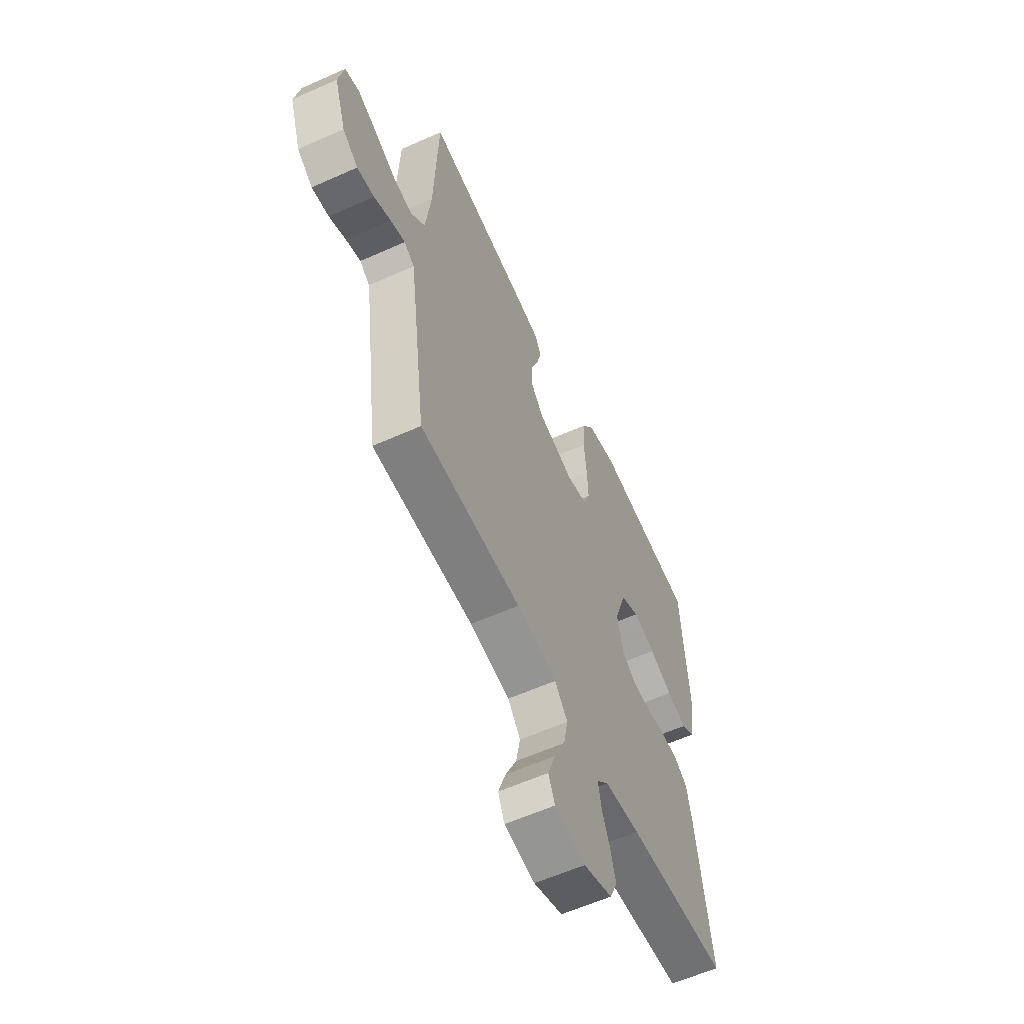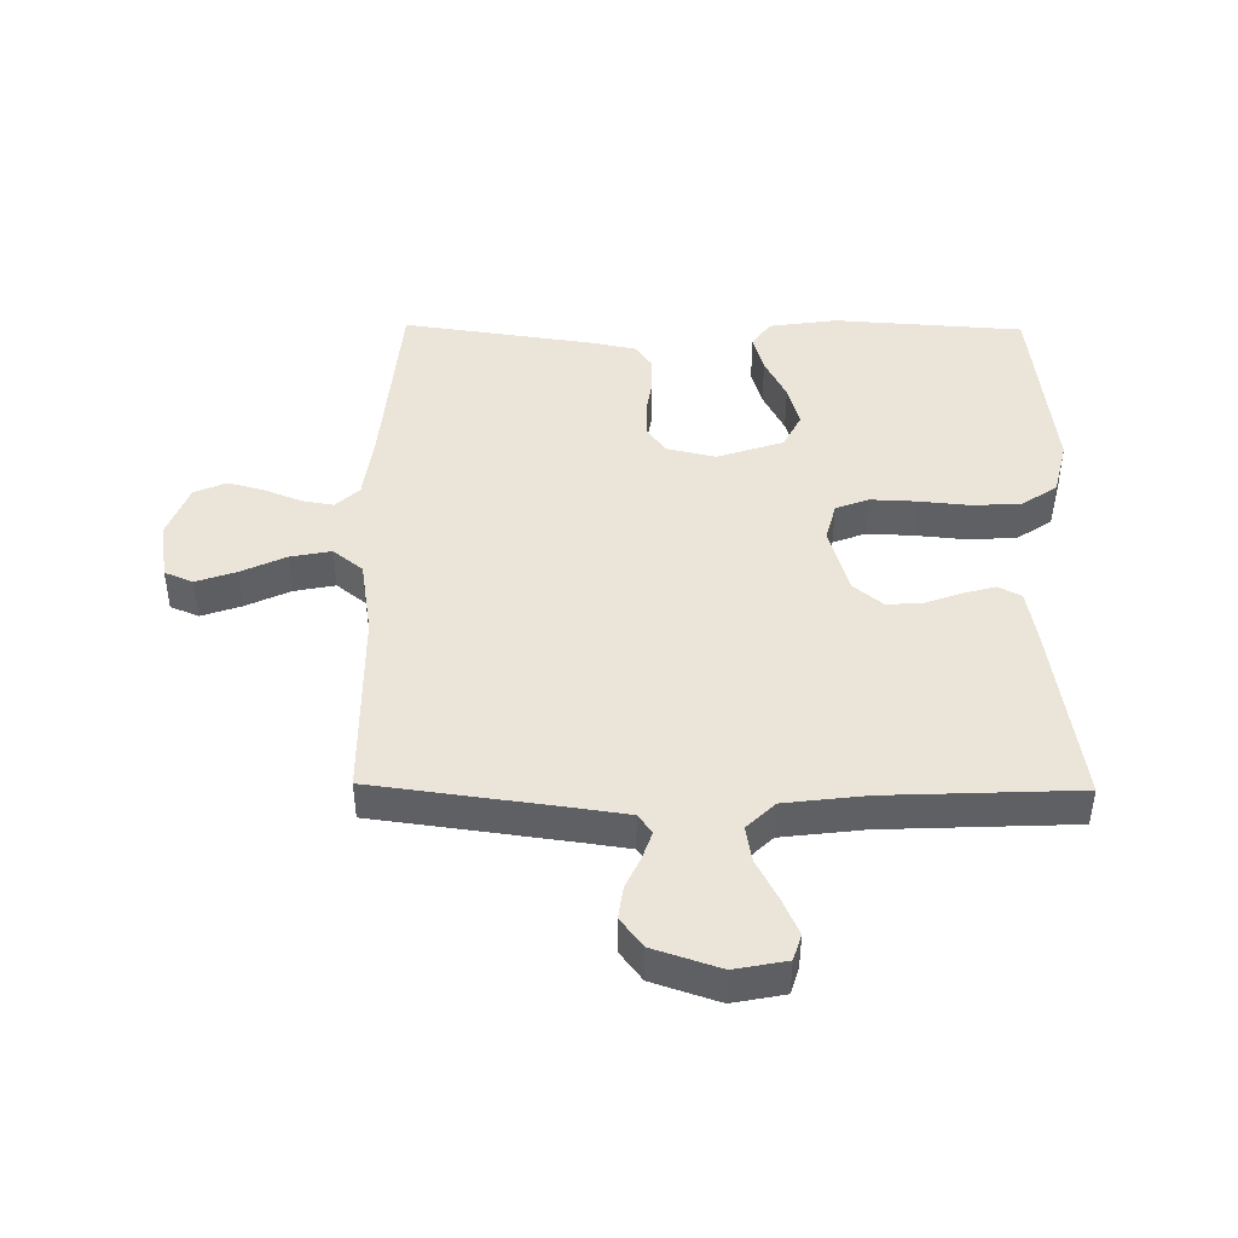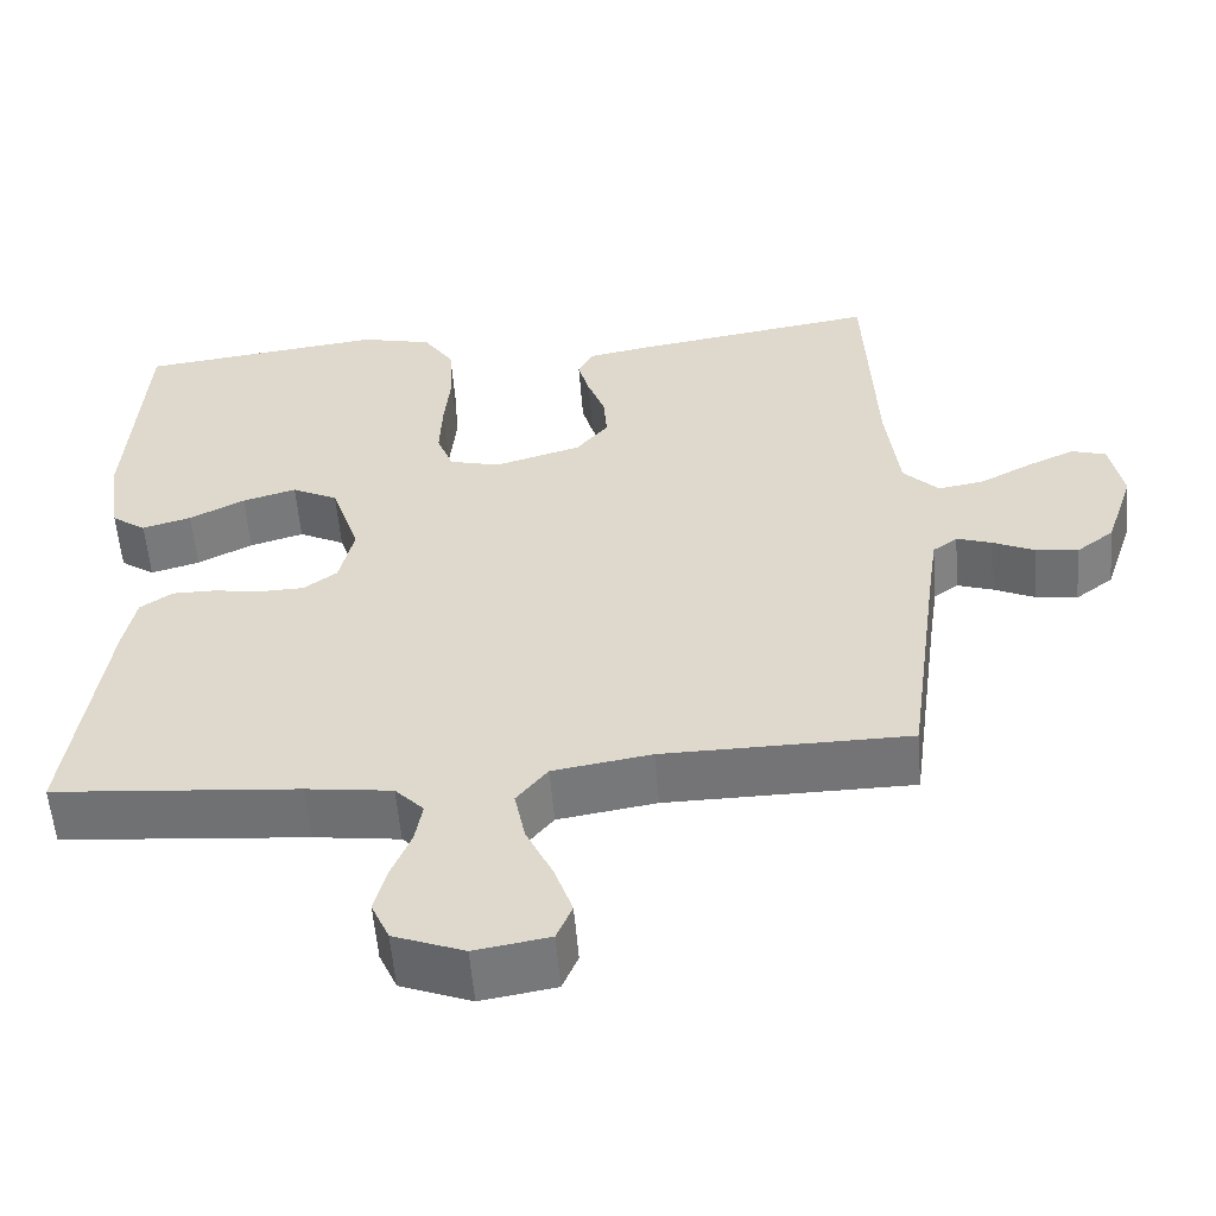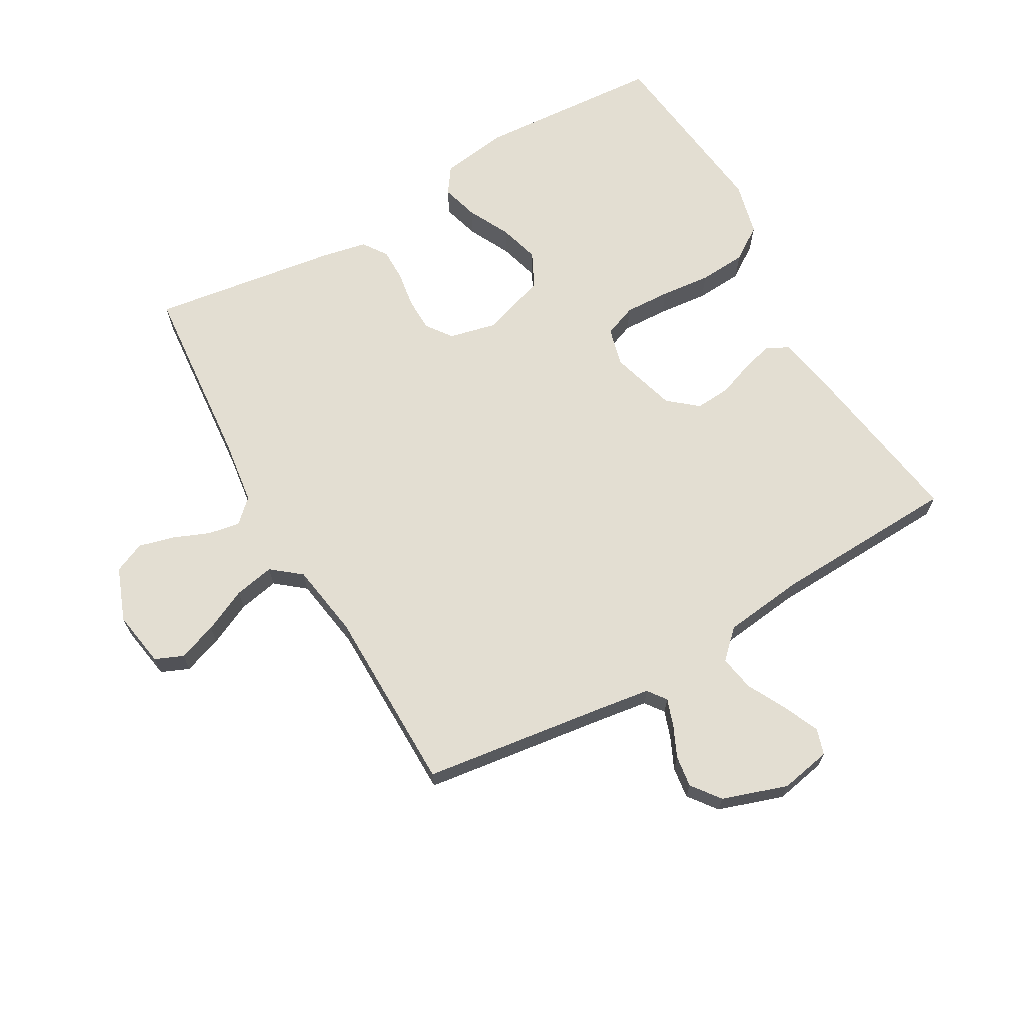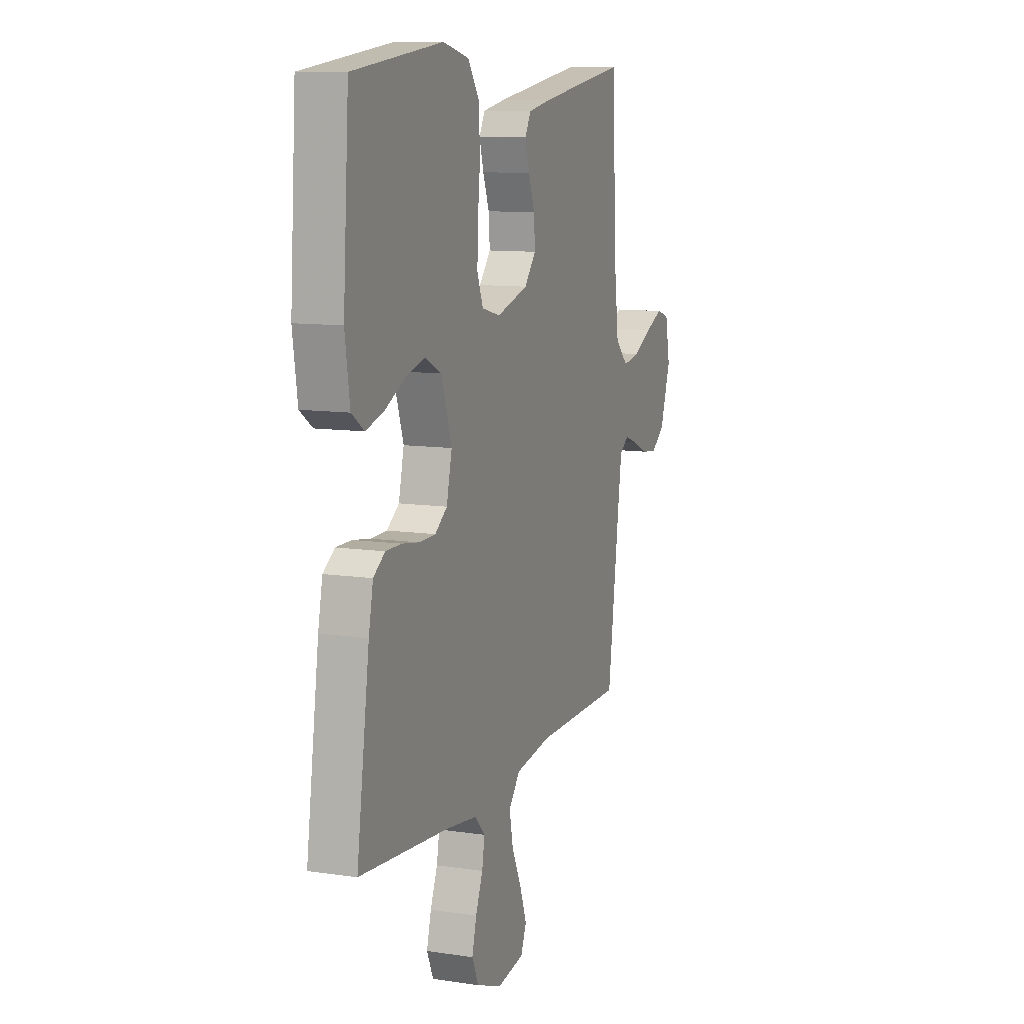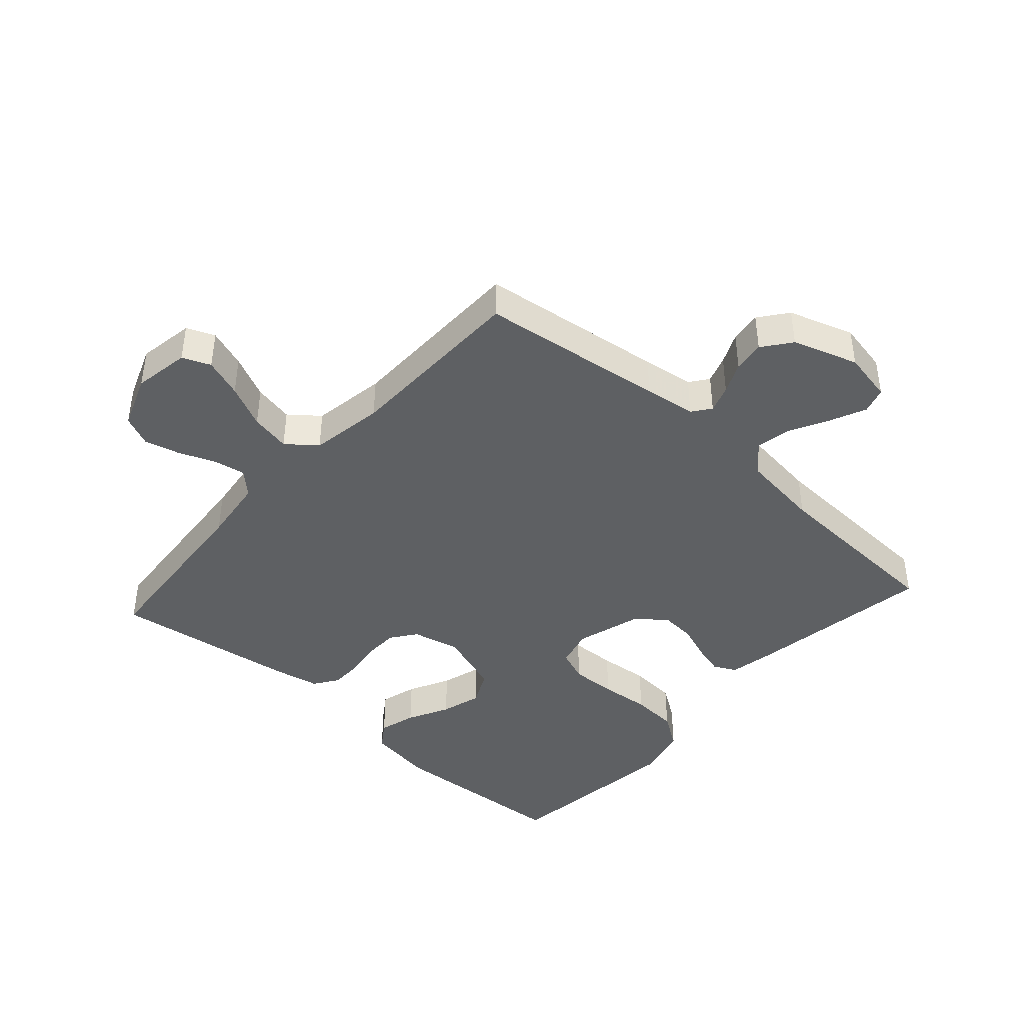
<metadata>
{"format":"obj","ext":"obj","renderer":"f3d","projection":"perspective","resolution":1024,"background":"white","views":[{"elev":-59.4,"azim":-65.3,"up":"+Z"},{"elev":44.5,"azim":-89.3,"up":"+Y"},{"elev":-56.2,"azim":-175.4,"up":"+Z"},{"elev":67.5,"azim":-119.7,"up":"+Y"},{"elev":10.5,"azim":110.7,"up":"+Z"},{"elev":-42.3,"azim":-132.0,"up":"+Y"}]}
</metadata>
<code>
v -0.5 0.07 -0.5
v -0.54 0.07 -0.2
v -0.552 0.07 -0.117
v -0.582 0.07 -0.095
v -0.626 0.07 -0.11
v -0.676 0.07 -0.133
v -0.727 0.07 -0.14
v -0.773 0.07 -0.105
v -0.808 0.07 0
v -0.792 0.07 0.082
v -0.75 0.07 0.095
v -0.692 0.07 0.069
v -0.629 0.07 0.036
v -0.572 0.07 0.026
v -0.529 0.07 0.07
v -0.513 0.07 0.2
v -0.5 0.07 0.5
v -0.2 0.07 0.454
v -0.125 0.07 0.44
v -0.106 0.07 0.404
v -0.12 0.07 0.353
v -0.141 0.07 0.296
v -0.145 0.07 0.239
v -0.106 0.07 0.192
v 0 0.07 0.161
v 0.062 0.07 0.177
v 0.082 0.07 0.229
v 0.079 0.07 0.303
v 0.071 0.07 0.384
v 0.076 0.07 0.46
v 0.113 0.07 0.515
v 0.2 0.07 0.536
v 0.5 0.07 0.5
v 0.52 0.07 0.2
v 0.504 0.07 0.092
v 0.462 0.07 0.063
v 0.402 0.07 0.08
v 0.335 0.07 0.114
v 0.269 0.07 0.133
v 0.213 0.07 0.105
v 0.178 0.07 0
v 0.196 0.07 -0.077
v 0.237 0.07 -0.107
v 0.292 0.07 -0.108
v 0.35 0.07 -0.099
v 0.403 0.07 -0.099
v 0.442 0.07 -0.126
v 0.457 0.07 -0.2
v 0.5 0.07 -0.5
v 0.2 0.07 -0.526
v 0.095 0.07 -0.54
v 0.06 0.07 -0.577
v 0.069 0.07 -0.628
v 0.093 0.07 -0.687
v 0.108 0.07 -0.744
v 0.086 0.07 -0.794
v 0 0.07 -0.827
v -0.091 0.07 -0.812
v -0.11 0.07 -0.767
v -0.088 0.07 -0.704
v -0.055 0.07 -0.634
v -0.042 0.07 -0.569
v -0.08 0.07 -0.522
v -0.2 0.07 -0.503
v -0.5 0 -0.5
v -0.54 0 -0.2
v -0.552 0 -0.117
v -0.582 0 -0.095
v -0.626 0 -0.11
v -0.676 0 -0.133
v -0.727 0 -0.14
v -0.773 0 -0.105
v -0.808 0 0
v -0.792 0 0.082
v -0.75 0 0.095
v -0.692 0 0.069
v -0.629 0 0.036
v -0.572 0 0.026
v -0.529 0 0.07
v -0.513 0 0.2
v -0.5 0 0.5
v -0.2 0 0.454
v -0.125 0 0.44
v -0.106 0 0.404
v -0.12 0 0.353
v -0.141 0 0.296
v -0.145 0 0.239
v -0.106 0 0.192
v 0 0 0.161
v 0.062 0 0.177
v 0.082 0 0.229
v 0.079 0 0.303
v 0.071 0 0.384
v 0.076 0 0.46
v 0.113 0 0.515
v 0.2 0 0.536
v 0.5 0 0.5
v 0.52 0 0.2
v 0.504 0 0.092
v 0.462 0 0.063
v 0.402 0 0.08
v 0.335 0 0.114
v 0.269 0 0.133
v 0.213 0 0.105
v 0.178 0 0
v 0.196 0 -0.077
v 0.237 0 -0.107
v 0.292 0 -0.108
v 0.35 0 -0.099
v 0.403 0 -0.099
v 0.442 0 -0.126
v 0.457 0 -0.2
v 0.5 0 -0.5
v 0.2 0 -0.526
v 0.095 0 -0.54
v 0.06 0 -0.577
v 0.069 0 -0.628
v 0.093 0 -0.687
v 0.108 0 -0.744
v 0.086 0 -0.794
v 0 0 -0.827
v -0.091 0 -0.812
v -0.11 0 -0.767
v -0.088 0 -0.704
v -0.055 0 -0.634
v -0.042 0 -0.569
v -0.08 0 -0.522
v -0.2 0 -0.503
f 59 60 61
f 58 59 61
f 57 58 61
f 56 57 61
f 55 56 61
f 54 55 61
f 53 54 61
f 52 53 61 62
f 51 52 62 63
f 48 49 50
f 47 48 50
f 46 47 50
f 45 46 50
f 44 45 50
f 51 63 64
f 50 51 64
f 44 50 64
f 43 44 64
f 36 37 38
f 35 36 38
f 34 35 38
f 33 34 38
f 32 33 38
f 31 32 38
f 30 31 38
f 29 30 38
f 28 29 38
f 27 28 38 39
f 26 27 39 40
f 20 21 22
f 19 20 22
f 18 19 22
f 17 18 22
f 16 17 22
f 15 16 22 23
f 14 15 23 24
f 11 12 13
f 10 11 13
f 9 10 13
f 8 9 13
f 7 8 13
f 6 7 13
f 5 6 13
f 4 5 13 14
f 14 24 25
f 4 14 25
f 3 4 25
f 64 1 2
f 43 64 2
f 42 43 2
f 26 40 41
f 26 41 42
f 25 26 42
f 3 25 42
f 2 3 42
f 125 124 123
f 125 123 122
f 125 122 121
f 125 121 120
f 125 120 119
f 125 119 118
f 125 118 117
f 126 125 117 116
f 127 126 116 115
f 114 113 112
f 114 112 111
f 114 111 110
f 114 110 109
f 114 109 108
f 128 127 115
f 128 115 114
f 128 114 108
f 128 108 107
f 102 101 100
f 102 100 99
f 102 99 98
f 102 98 97
f 102 97 96
f 102 96 95
f 102 95 94
f 102 94 93
f 102 93 92
f 103 102 92 91
f 104 103 91 90
f 86 85 84
f 86 84 83
f 86 83 82
f 86 82 81
f 86 81 80
f 87 86 80 79
f 88 87 79 78
f 77 76 75
f 77 75 74
f 77 74 73
f 77 73 72
f 77 72 71
f 77 71 70
f 77 70 69
f 78 77 69 68
f 89 88 78
f 89 78 68
f 89 68 67
f 66 65 128
f 66 128 107
f 66 107 106
f 105 104 90
f 106 105 90
f 106 90 89
f 106 89 67
f 106 67 66
f 1 65 66 2
f 2 66 67 3
f 3 67 68 4
f 4 68 69 5
f 5 69 70 6
f 6 70 71 7
f 7 71 72 8
f 8 72 73 9
f 9 73 74 10
f 10 74 75 11
f 11 75 76 12
f 12 76 77 13
f 13 77 78 14
f 14 78 79 15
f 15 79 80 16
f 16 80 81 17
f 17 81 82 18
f 18 82 83 19
f 19 83 84 20
f 20 84 85 21
f 21 85 86 22
f 22 86 87 23
f 23 87 88 24
f 24 88 89 25
f 25 89 90 26
f 26 90 91 27
f 27 91 92 28
f 28 92 93 29
f 29 93 94 30
f 30 94 95 31
f 31 95 96 32
f 32 96 97 33
f 33 97 98 34
f 34 98 99 35
f 35 99 100 36
f 36 100 101 37
f 37 101 102 38
f 38 102 103 39
f 39 103 104 40
f 40 104 105 41
f 41 105 106 42
f 42 106 107 43
f 43 107 108 44
f 44 108 109 45
f 45 109 110 46
f 46 110 111 47
f 47 111 112 48
f 48 112 113 49
f 49 113 114 50
f 50 114 115 51
f 51 115 116 52
f 52 116 117 53
f 53 117 118 54
f 54 118 119 55
f 55 119 120 56
f 56 120 121 57
f 57 121 122 58
f 58 122 123 59
f 59 123 124 60
f 60 124 125 61
f 61 125 126 62
f 62 126 127 63
f 63 127 128 64
f 64 128 65 1

</code>
